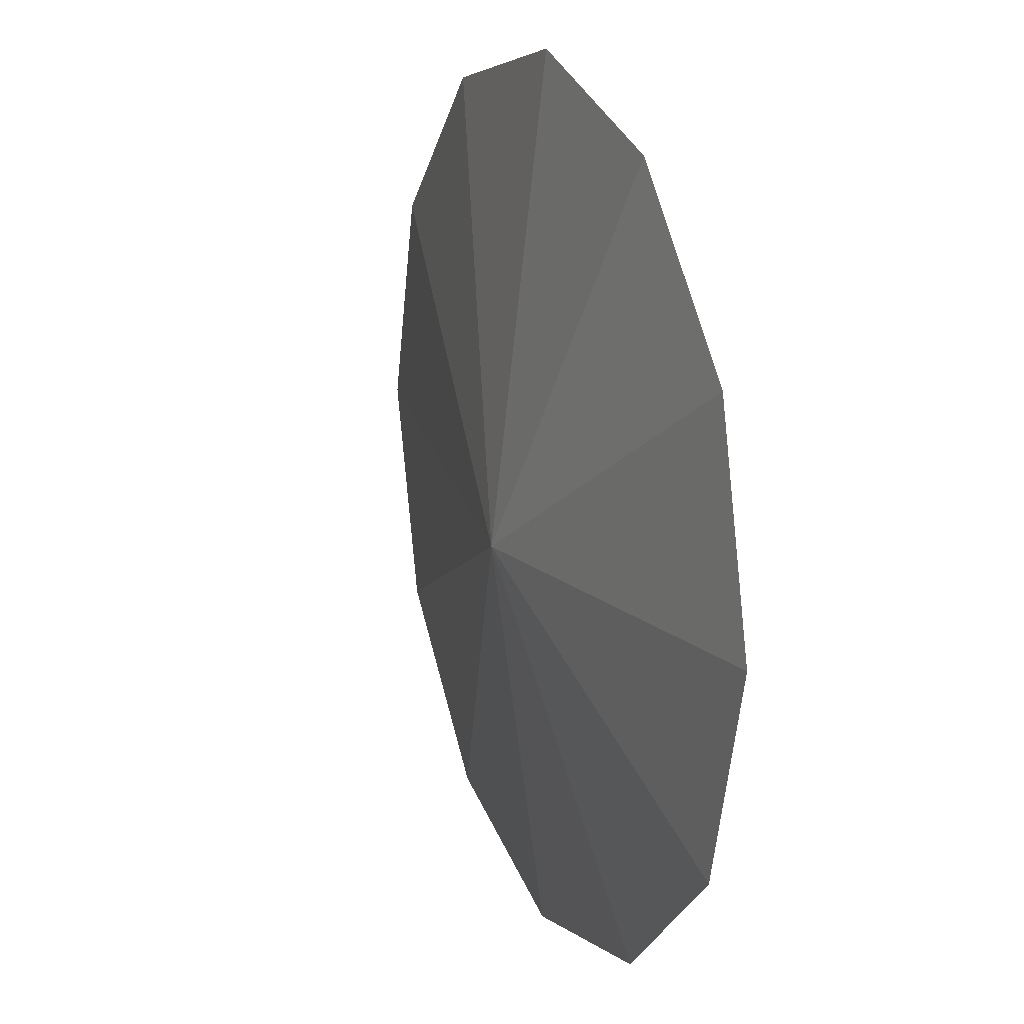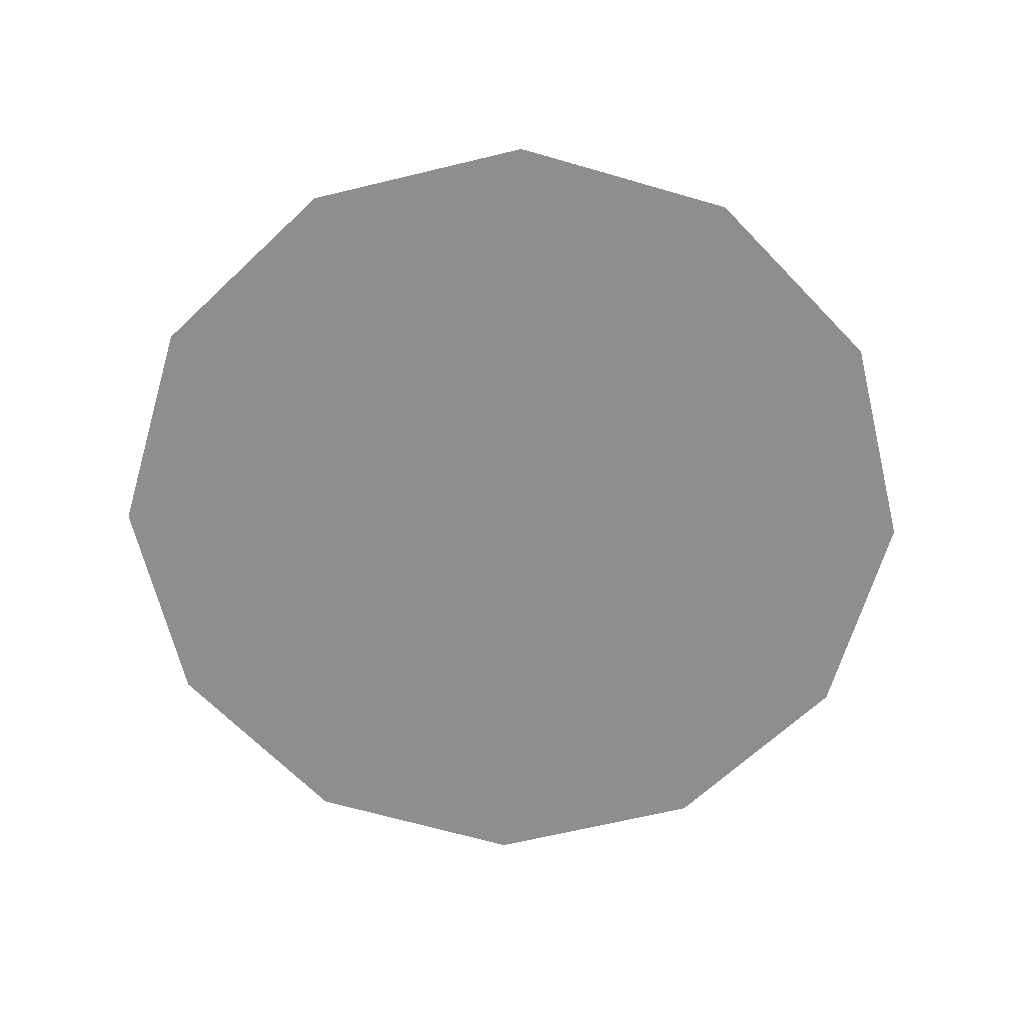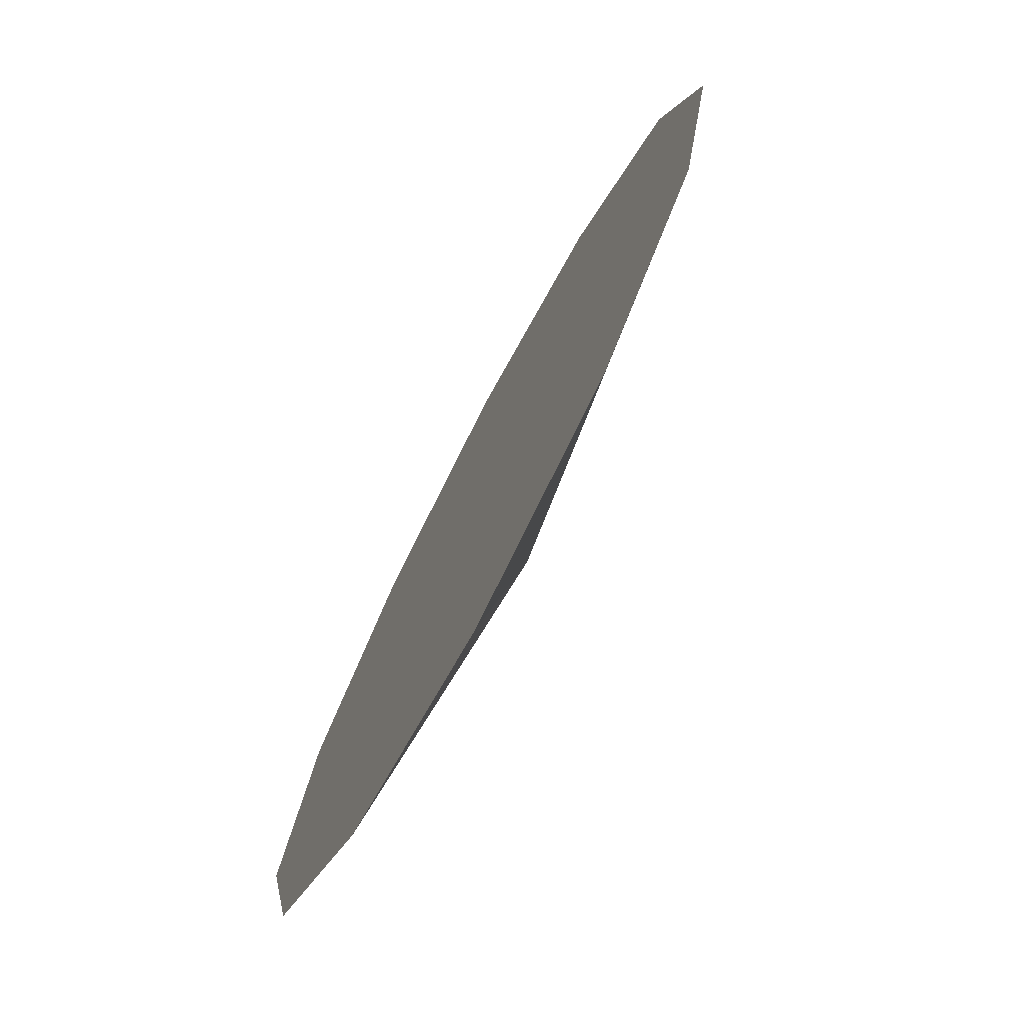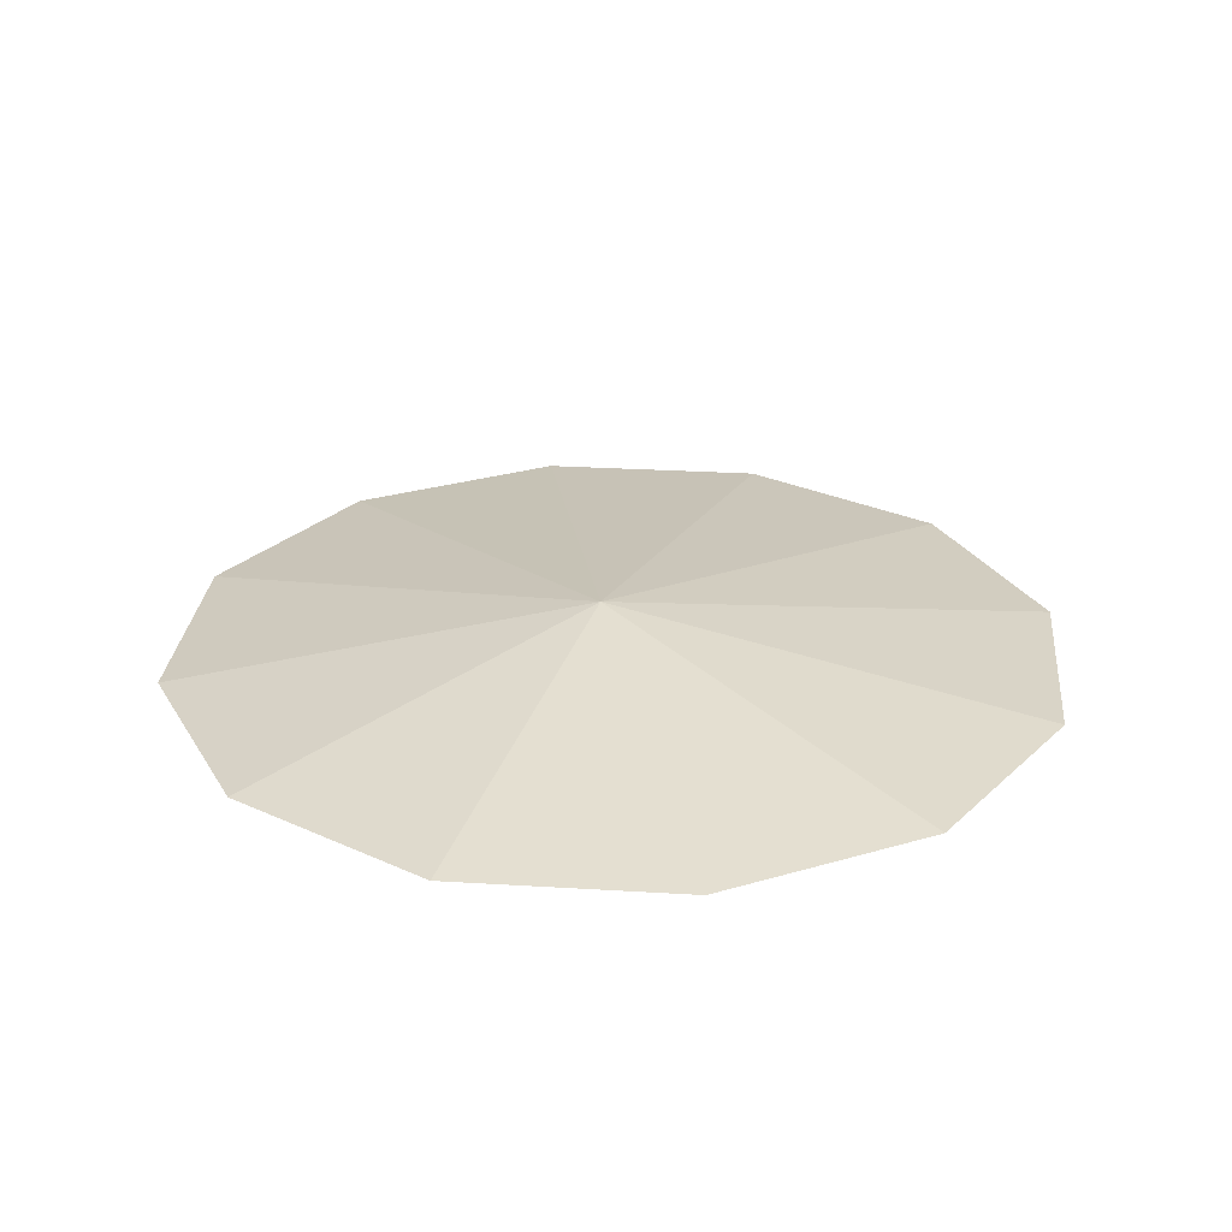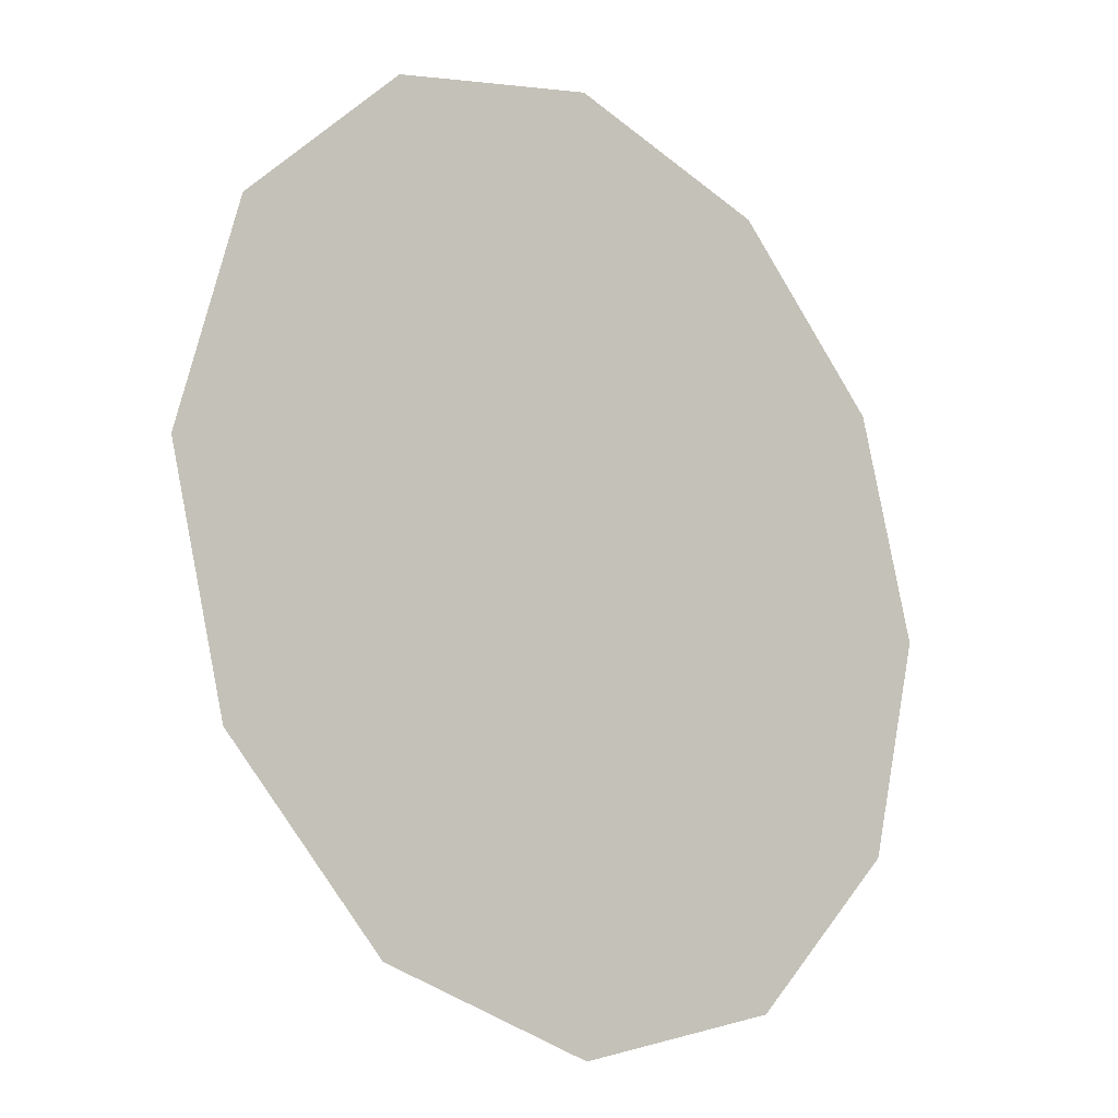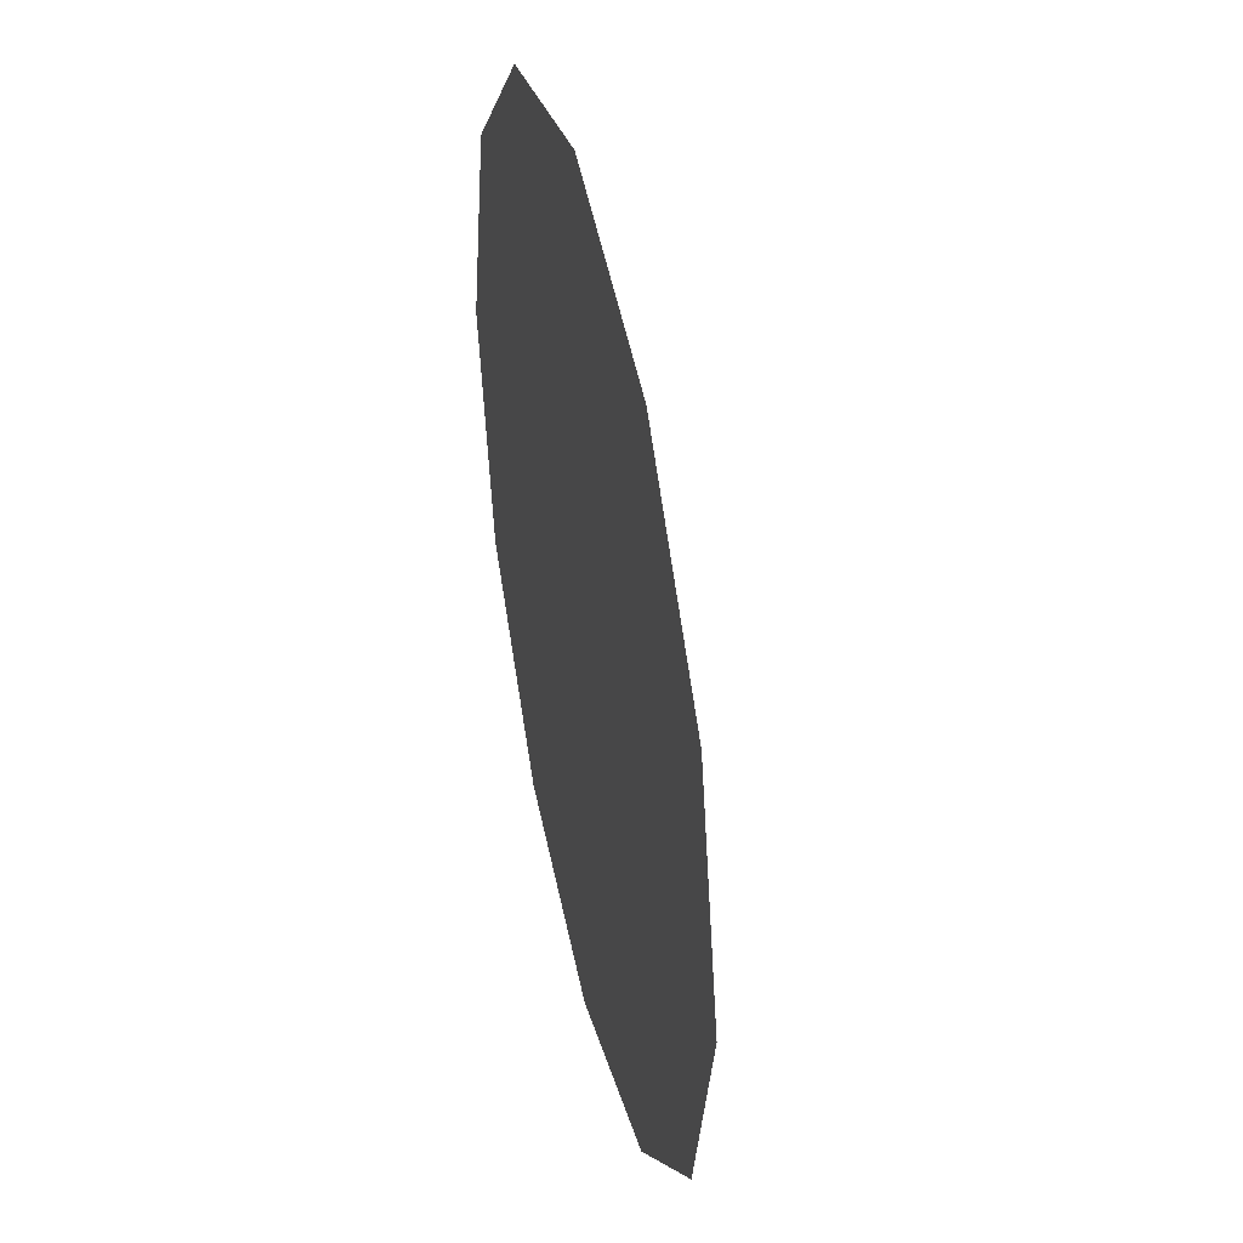
<metadata>
{"format":"obj","ext":"obj","renderer":"f3d","projection":"perspective","resolution":1024,"background":"white","views":[{"elev":18.9,"azim":-111.2,"up":"+Z"},{"elev":-65.0,"azim":-151.3,"up":"+Y"},{"elev":-75.7,"azim":62.2,"up":"+Z"},{"elev":27.3,"azim":-99.6,"up":"+Y"},{"elev":-17.1,"azim":-43.5,"up":"+Z"},{"elev":41.1,"azim":77.2,"up":"+Z"}]}
</metadata>
<code>
v -0.02399 -0.28 -0.01517
v -0.2858 -0.33 0.165
v -0.33 -0.33 -5.96e-08
v -0.165 -0.33 0.2858
v -1.043e-07 -0.33 0.33
v 0.165 -0.33 0.2858
v 0.2858 -0.33 0.165
v 0.33 -0.33 2.98e-08
v 0.2858 -0.33 -0.165
v 0.165 -0.33 -0.2858
v 0 -0.33 -0.33
v -0.165 -0.33 -0.2858
v -0.2858 -0.33 -0.165
o group142910479
g mesh142910479
f 3 2 1
f 2 4 1
f 4 5 1
f 5 6 1
f 6 7 1
f 7 8 1
f 8 9 1
f 9 10 1
f 10 11 1
f 11 12 1
f 12 13 1
f 13 3 1
f 13 12 11 10 9 8 7 6 5 4 2 3

</code>
